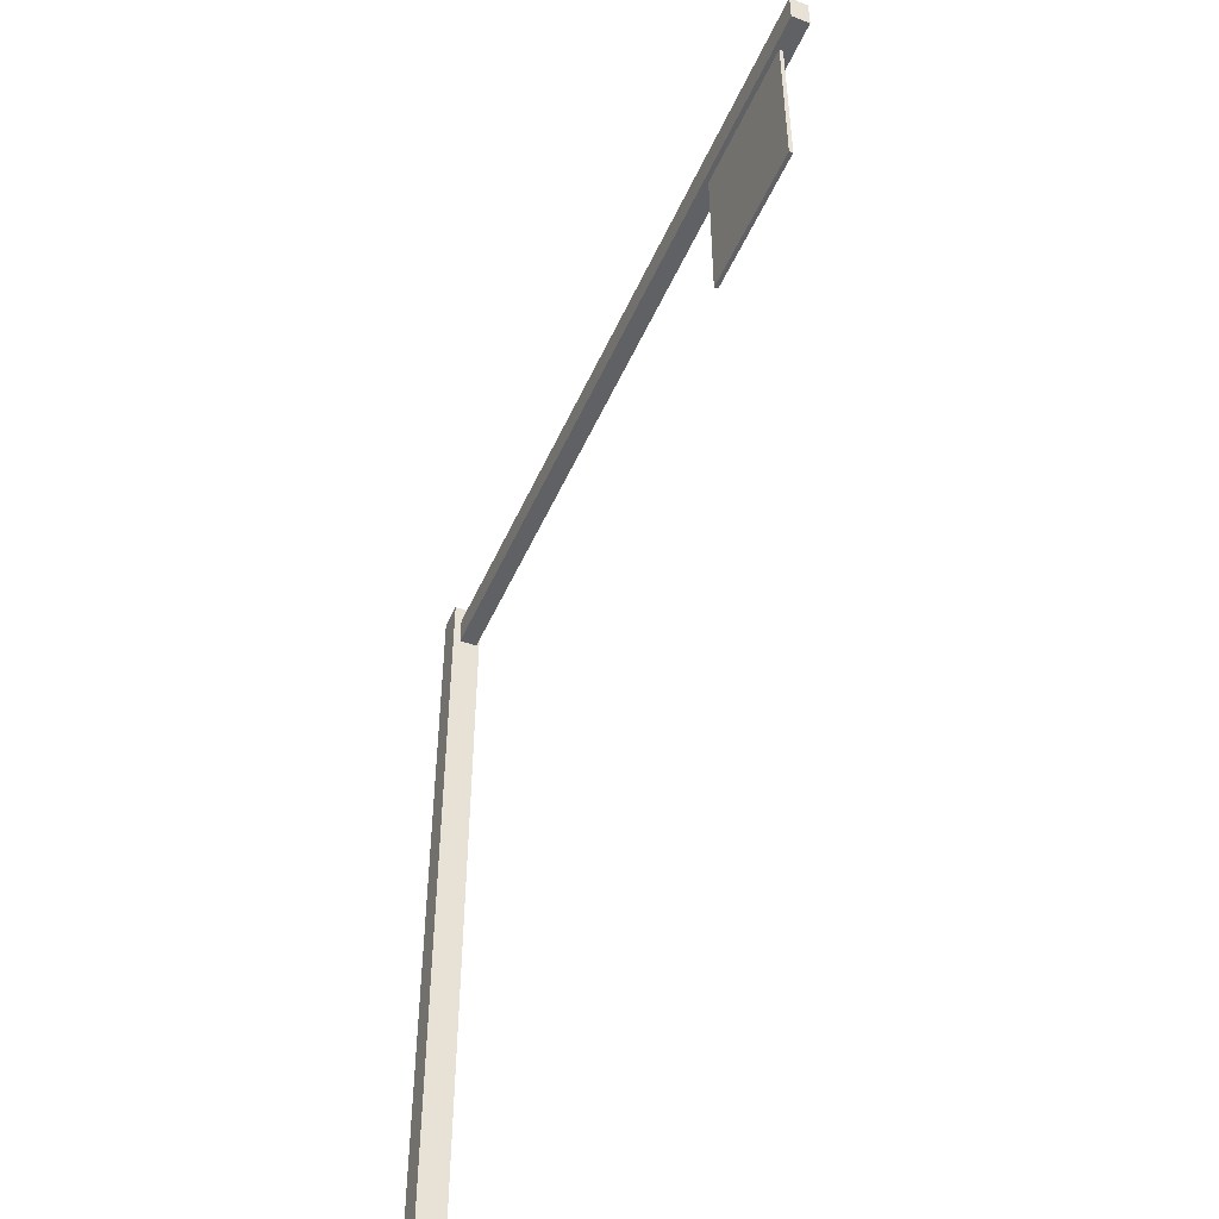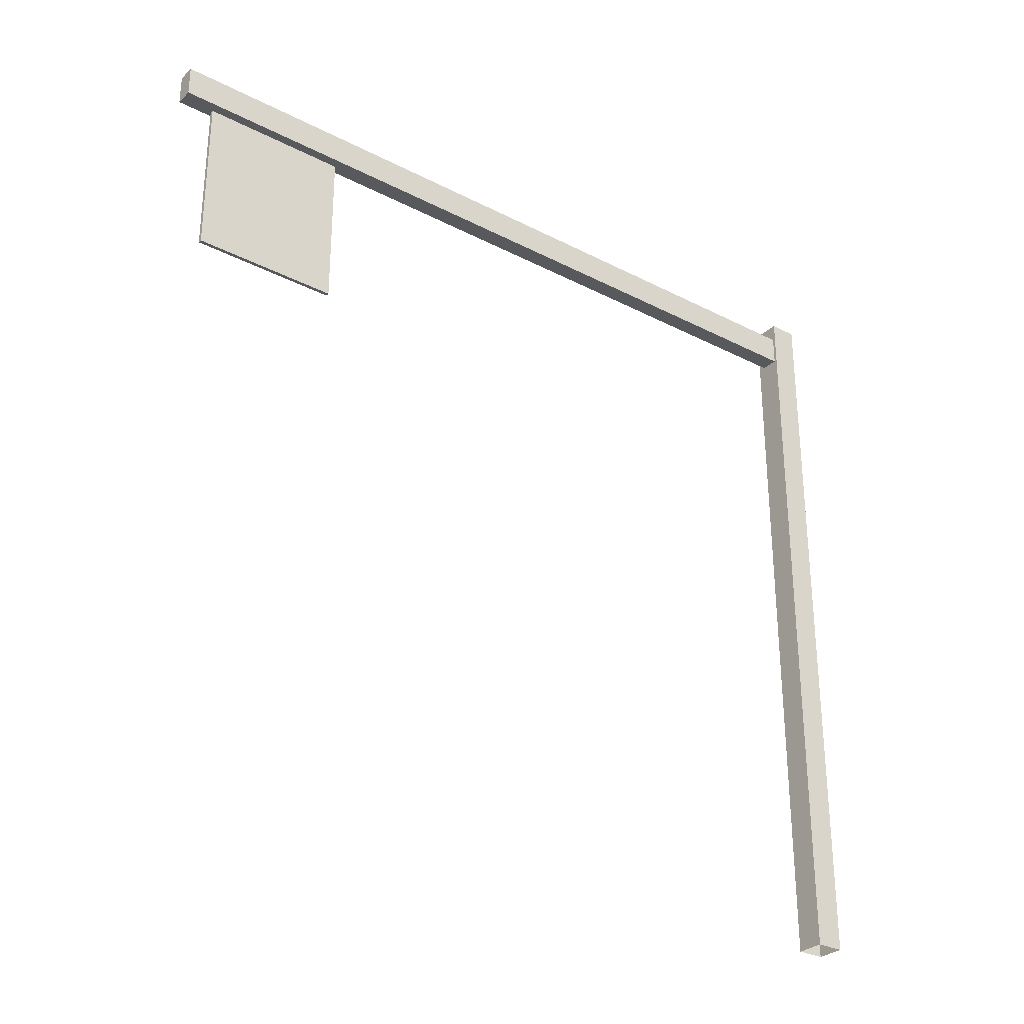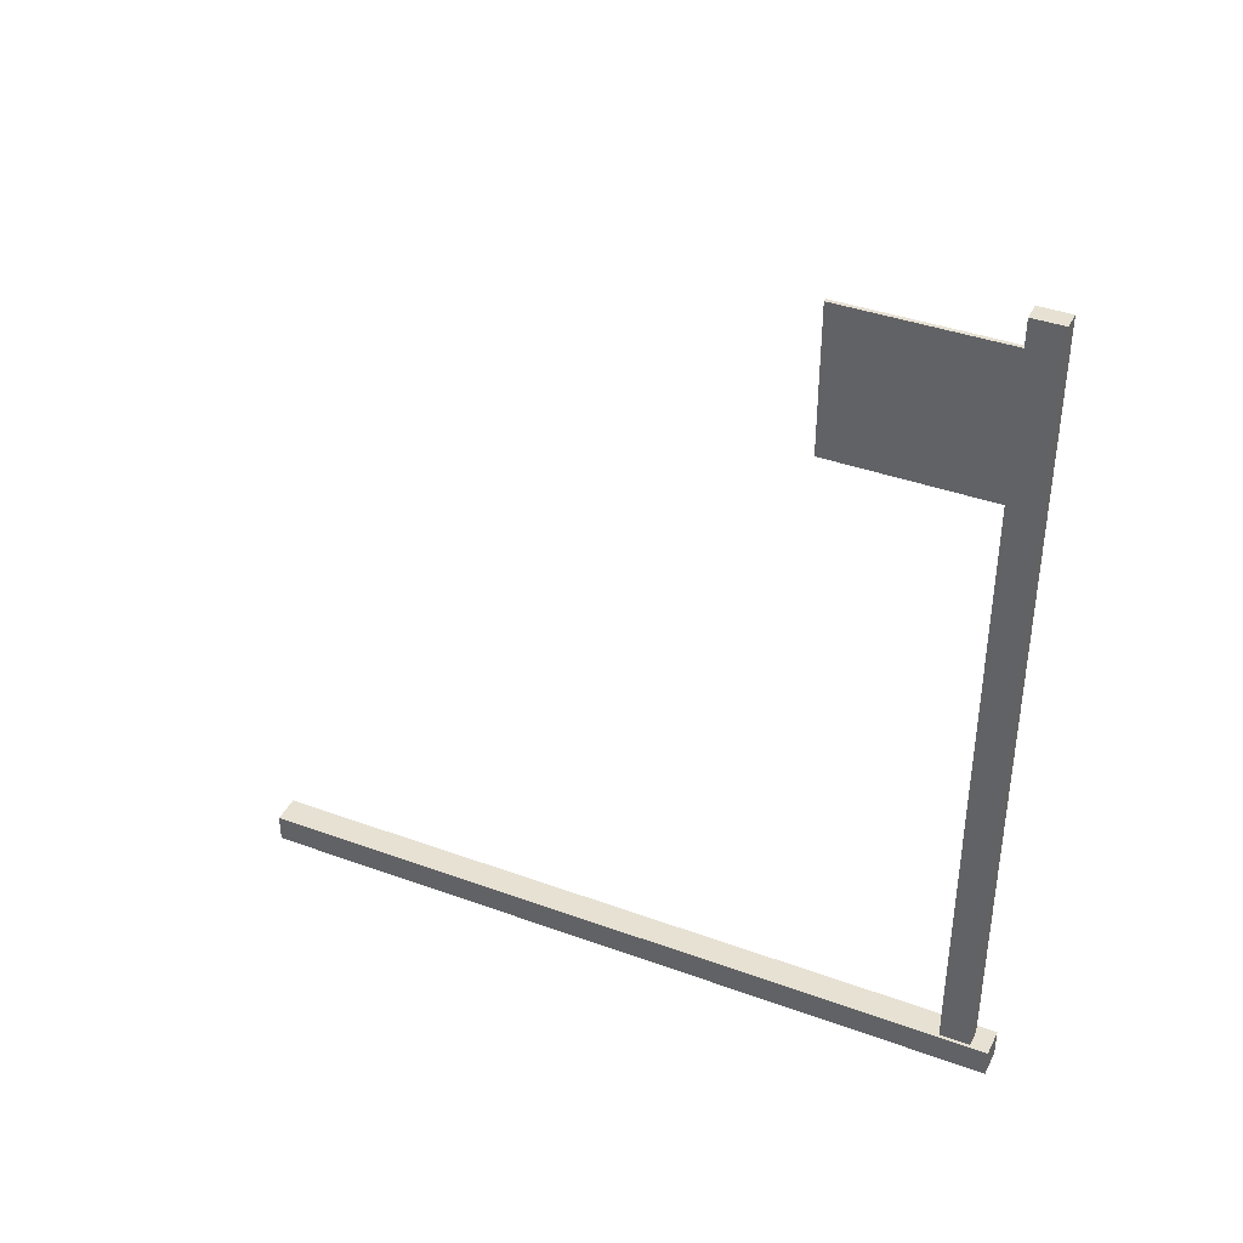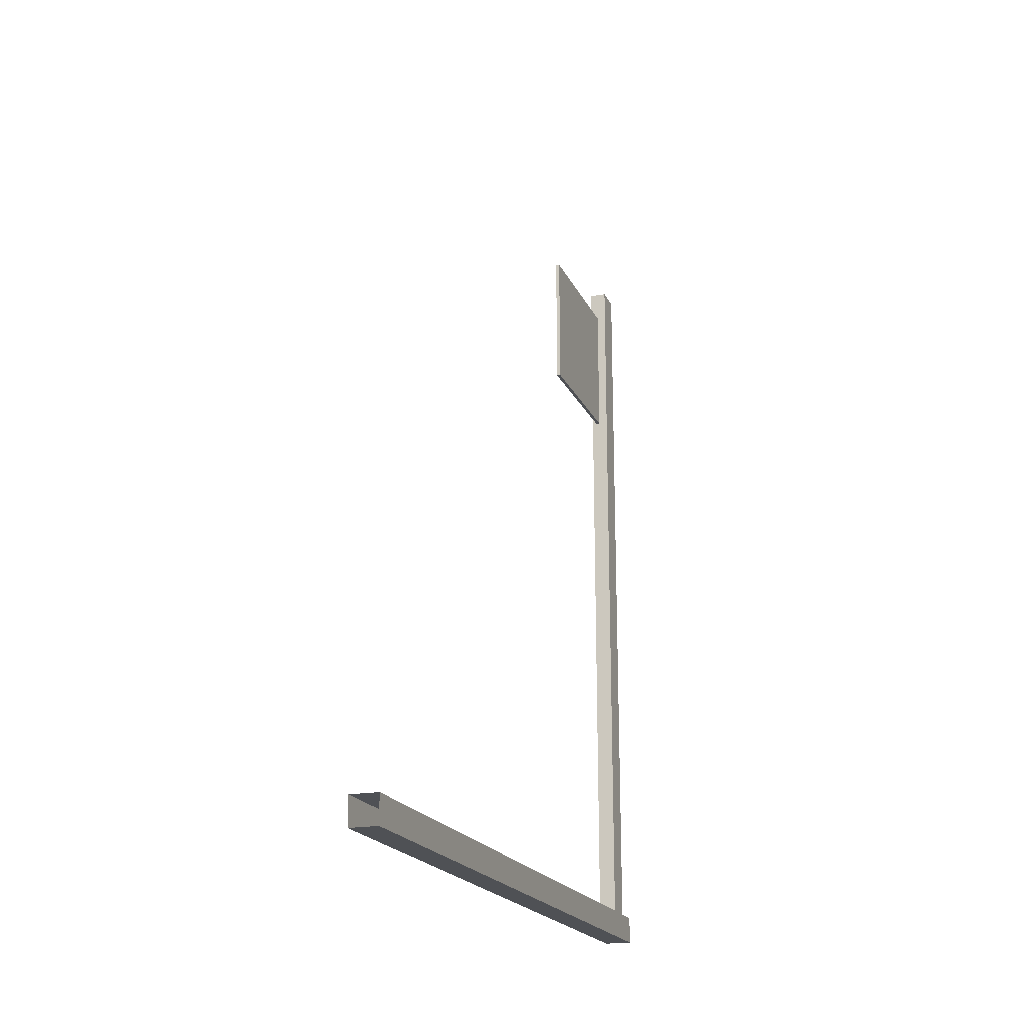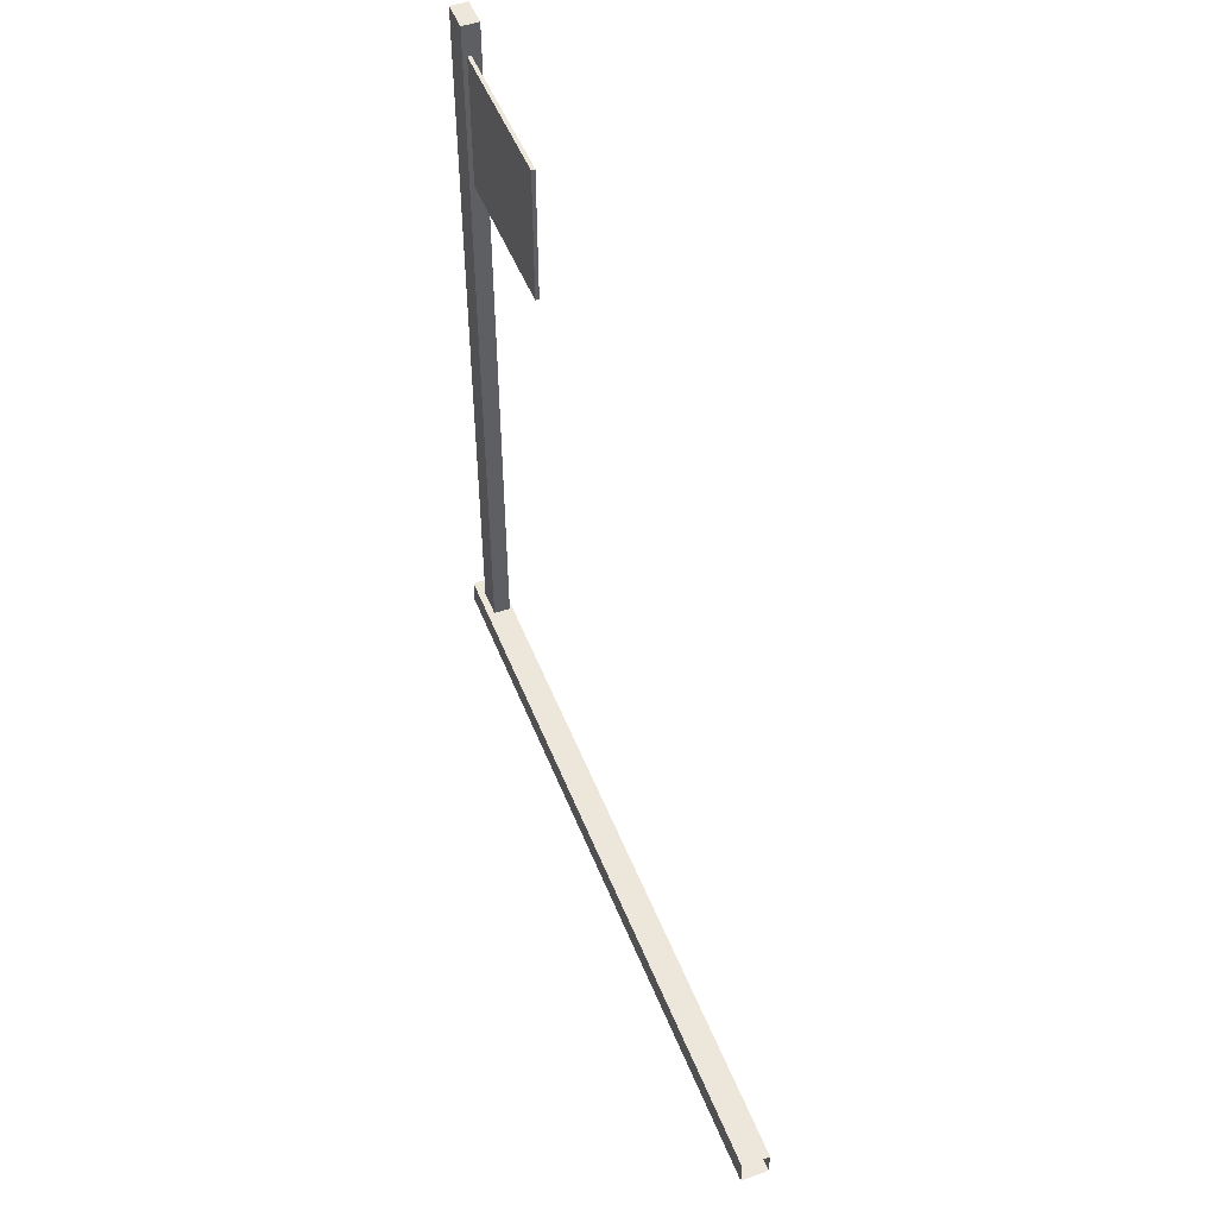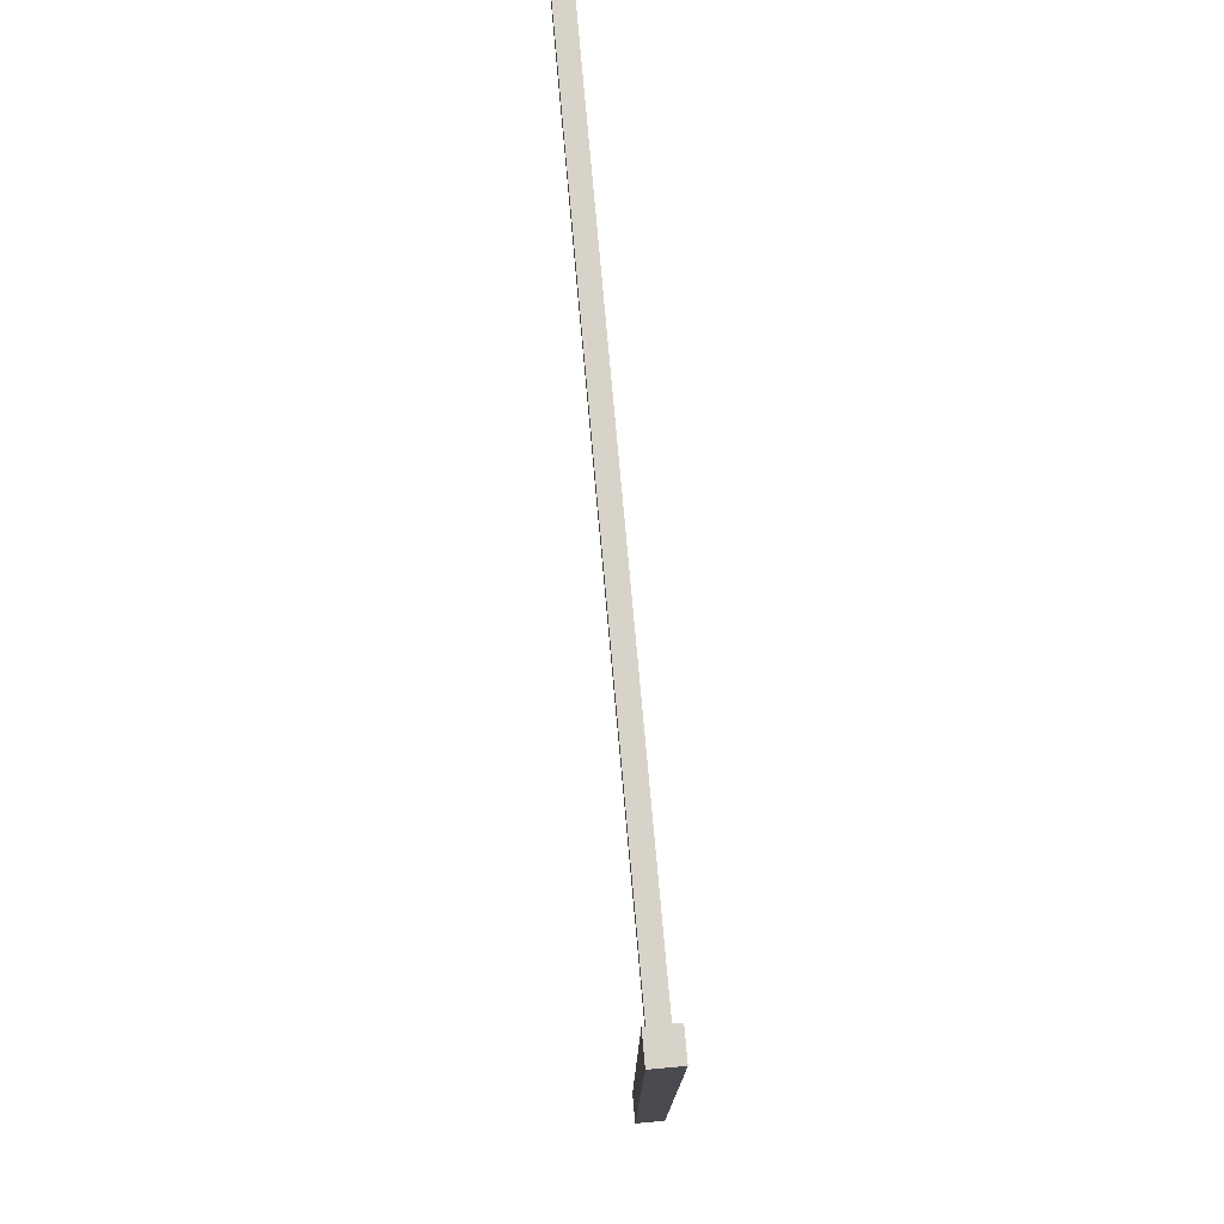
<metadata>
{"format":"obj","ext":"obj","renderer":"f3d","projection":"perspective","resolution":1024,"background":"white","views":[{"elev":-47.6,"azim":156.9,"up":"+Z"},{"elev":-29.9,"azim":-127.0,"up":"+Z"},{"elev":39.4,"azim":-65.6,"up":"+Y"},{"elev":-19.7,"azim":-160.9,"up":"+Y"},{"elev":50.5,"azim":158.8,"up":"+Y"},{"elev":76.0,"azim":-5.1,"up":"+Z"}]}
</metadata>
<code>
g
v  0.192 -0.2468 -0.0148
v  0.192 0.1374 -0.0148
v  -0.1921 -0.2468 -0.0148
v  -0.1921 0.1374 -0.0148
v  0.192 -0.2468 10.23
v  0.192 0.1374 10.23
v  -0.1921 -0.2468 10.23
v  -0.1921 0.1374 10.23
v  0.09197 -0.05467 9.982
v  0.09197 -0.05467 9.571
v  -0.1495 -0.05467 9.982
v  -0.1495 -0.05467 9.571
v  0.09197 10.75 9.982
v  0.09197 10.75 9.571
v  -0.1495 10.75 9.982
v  -0.1495 10.75 9.571
v  0.03077 8.354 7.403
v  0.03077 10.31 7.403
v  -0.02046 8.354 7.403
v  -0.02046 10.31 7.403
v  0.03077 8.354 9.574
v  0.03077 10.31 9.574
v  -0.02046 8.354 9.574
v  -0.02046 10.31 9.574
g misc_road-sign_08
f -17 -18 -20 -19
f -19 -20 -24 -23
f -17 -19 -23 -21
f -18 -17 -21 -22
f -20 -18 -22 -24
f -9 -10 -12 -11
f -11 -12 -16 -15
f -9 -11 -15 -13
f -10 -9 -13 -14
f -12 -10 -14 -16
f -5 -7 -8 -6
f -1 -2 -4 -3
f -3 -4 -8 -7
f -1 -3 -7 -5
f -2 -1 -5 -6
f -4 -2 -6 -8
g

</code>
